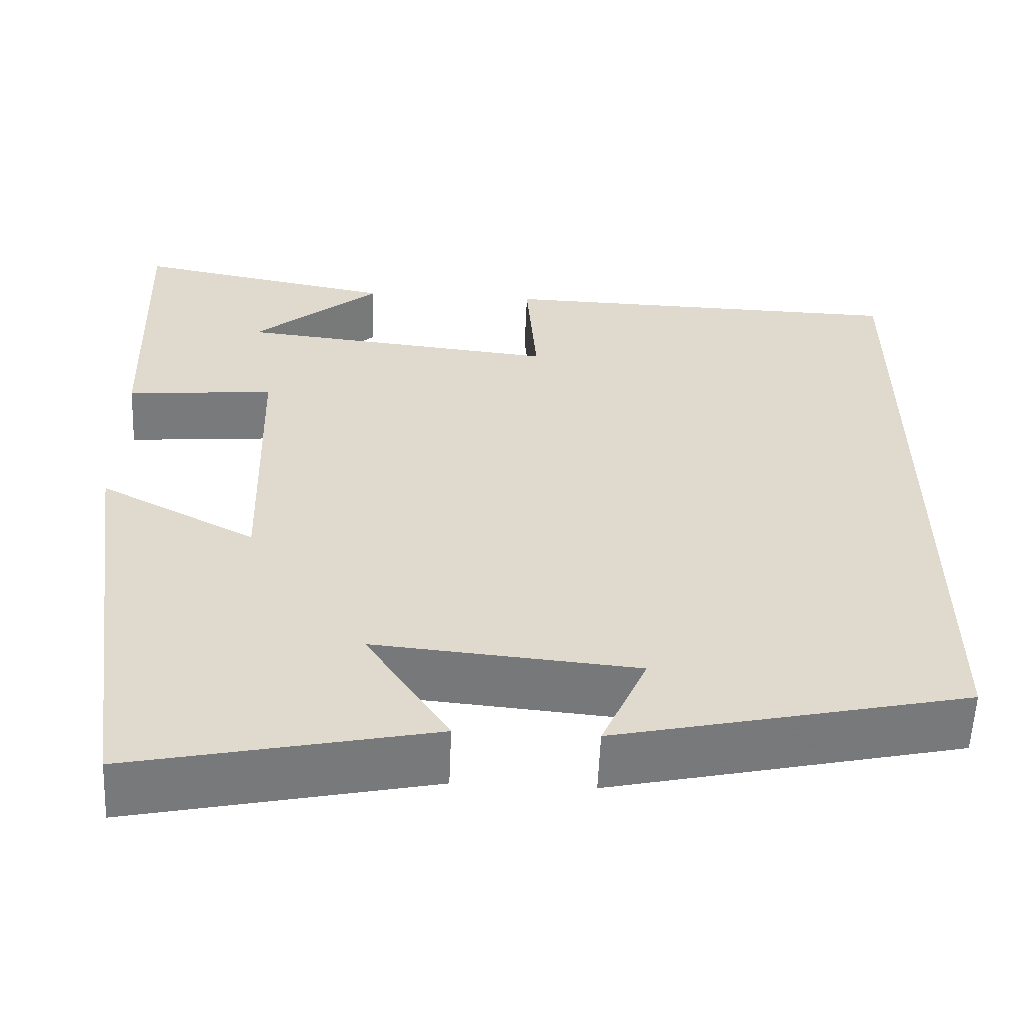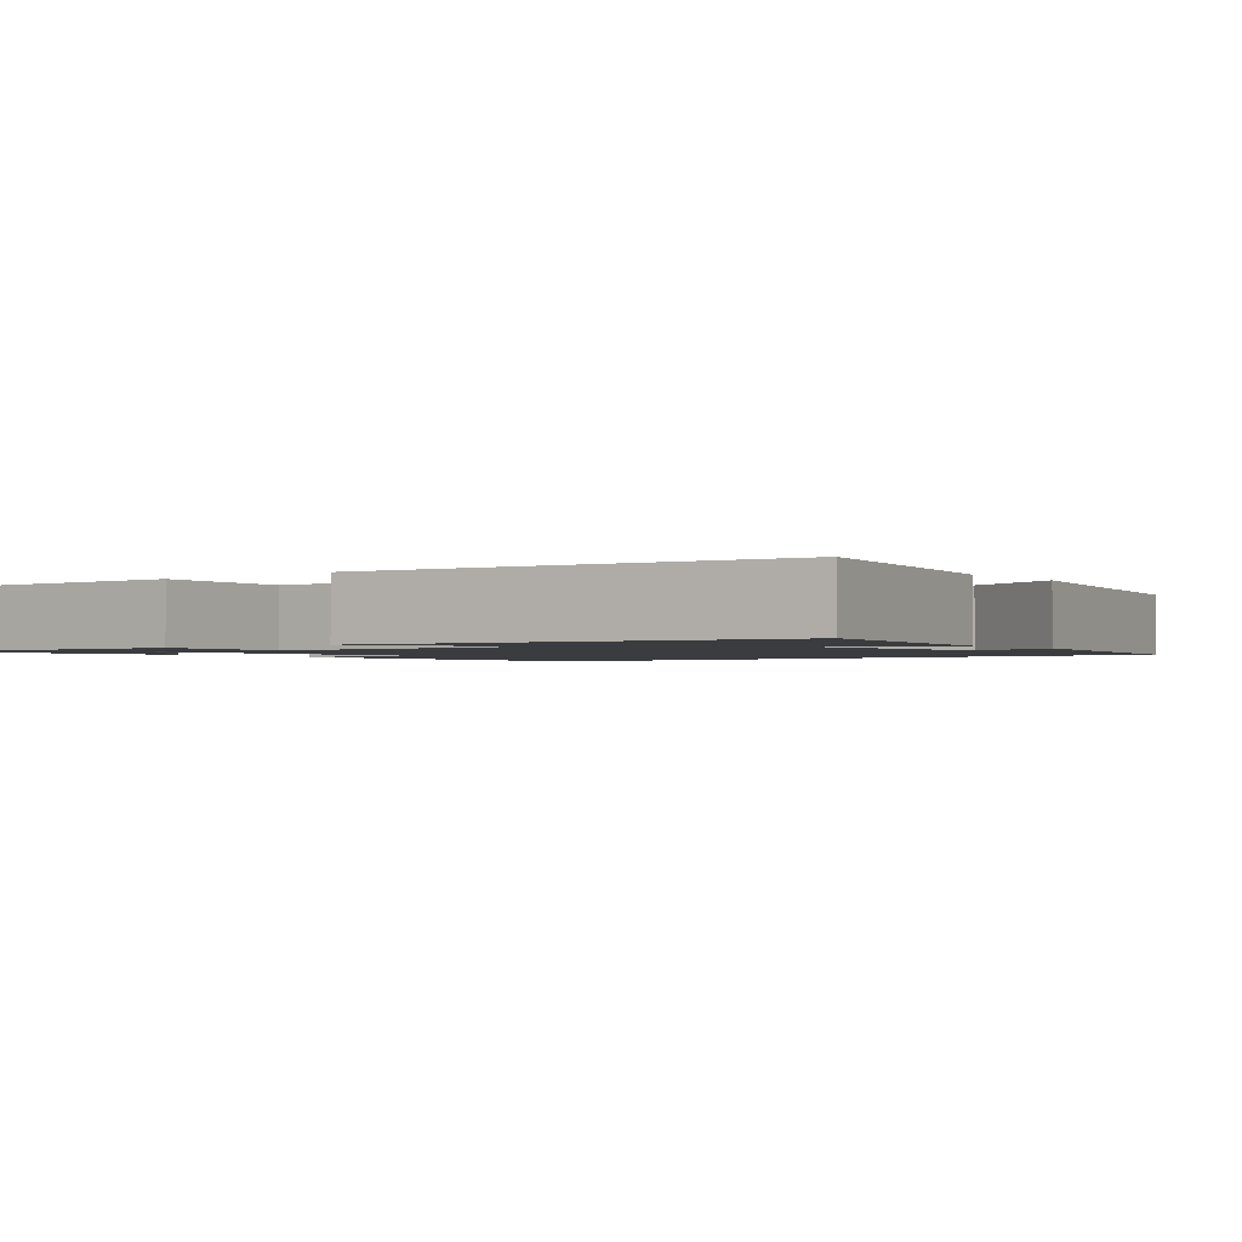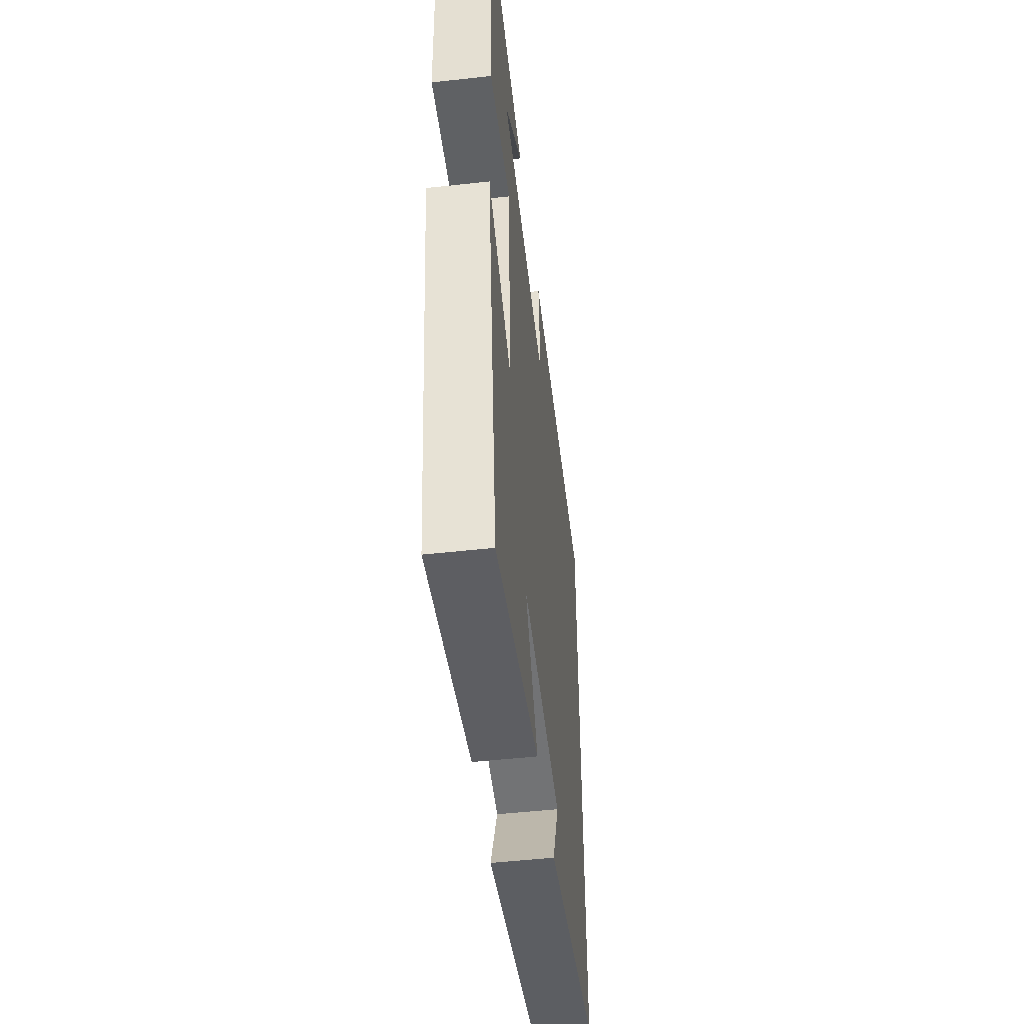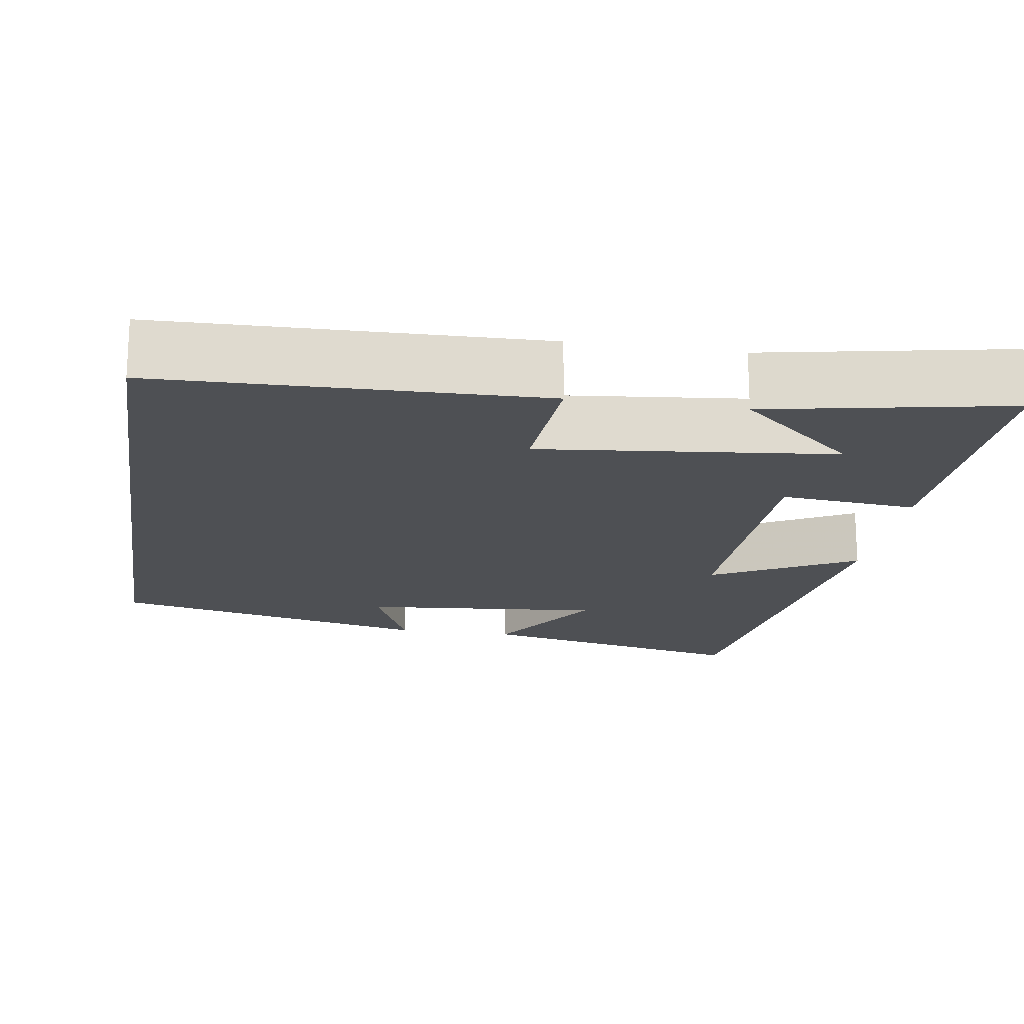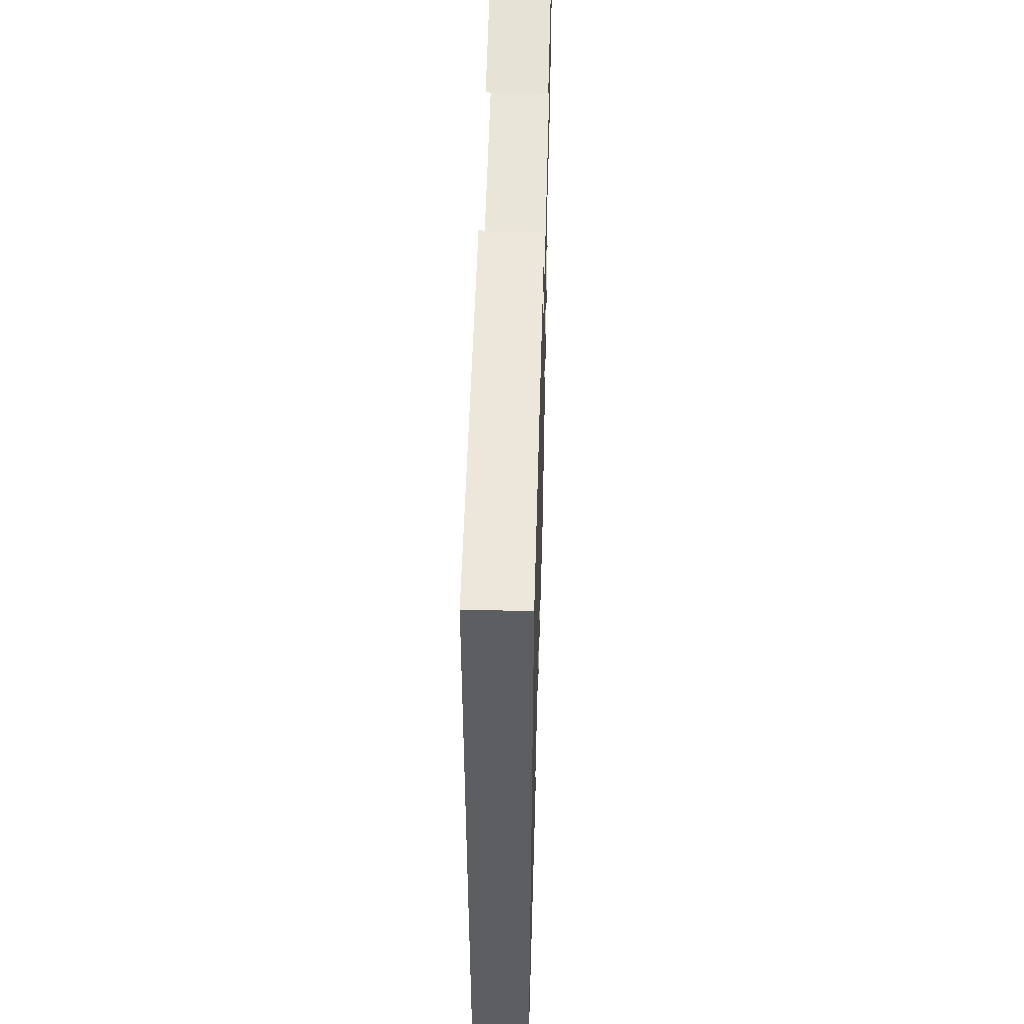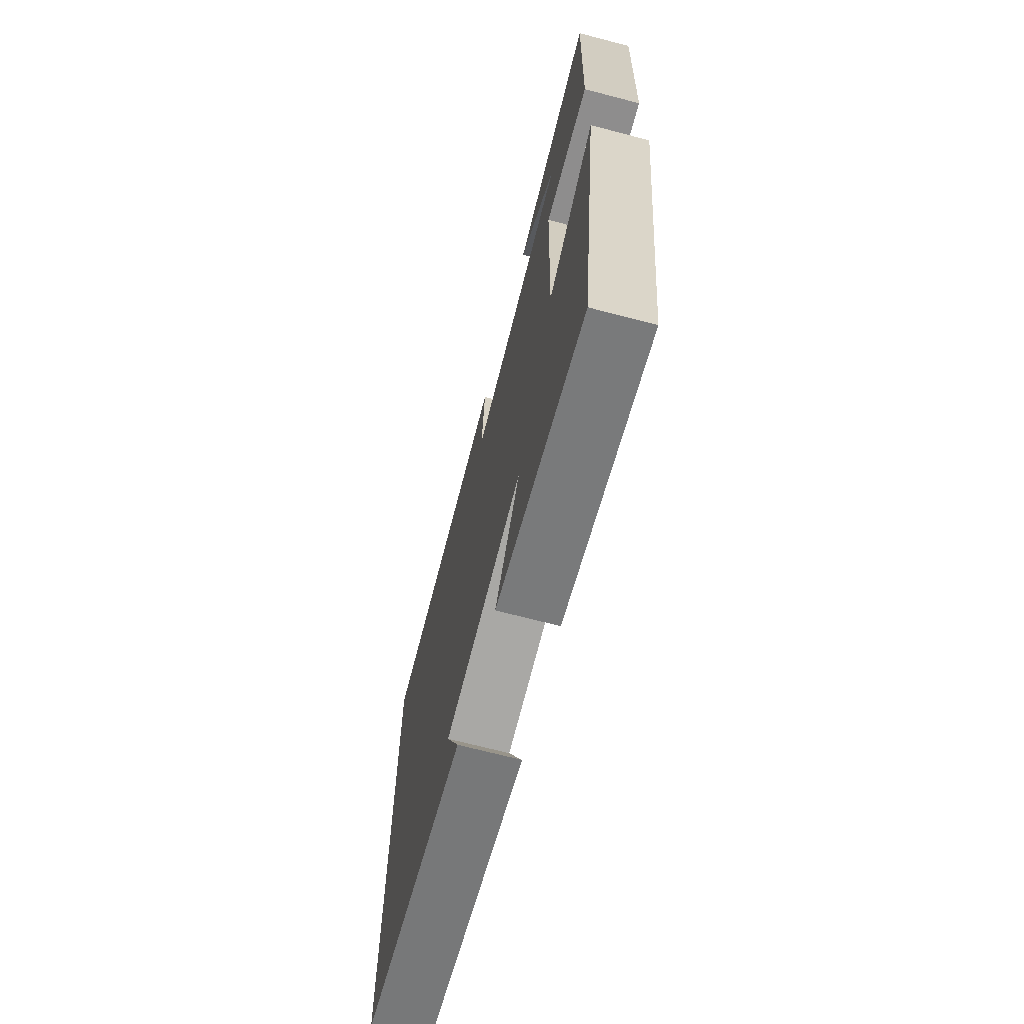
<metadata>
{"format":"obj","ext":"obj","renderer":"f3d","projection":"perspective","resolution":1024,"background":"white","views":[{"elev":-57.8,"azim":177.6,"up":"+Z"},{"elev":-1.7,"azim":128.3,"up":"+Y"},{"elev":-50.7,"azim":96.9,"up":"+Z"},{"elev":-18.6,"azim":-8.8,"up":"+Y"},{"elev":51.9,"azim":-88.4,"up":"+Z"},{"elev":-69.9,"azim":75.4,"up":"+Z"}]}
</metadata>
<code>
v 0.513 0.07 0.559
v 0.5 0.07 0.192
v 0.325 0.07 0.208
v 0.315 0.07 -0.14
v 0.5 0.07 -0.042
v 0.426 0.07 -0.575
v 0.072 0.07 -0.5
v 0.17 0.07 -0.348
v -0.14 0.07 -0.376
v -0.086 0.07 -0.5
v -0.5 0.07 -0.408
v -0.5 0.07 0.488
v -0.013 0.07 0.5
v -0.025 0.07 0.332
v 0.353 0.07 0.372
v 0.203 0.07 0.5
v 0.513 0 0.559
v 0.5 0 0.192
v 0.325 0 0.208
v 0.315 0 -0.14
v 0.5 0 -0.042
v 0.426 0 -0.575
v 0.072 0 -0.5
v 0.17 0 -0.348
v -0.14 0 -0.376
v -0.086 0 -0.5
v -0.5 0 -0.408
v -0.5 0 0.488
v -0.013 0 0.5
v -0.025 0 0.332
v 0.353 0 0.372
v 0.203 0 0.5
f 15 16 1
f 11 12 13 14
f 11 14 15
f 9 10 11
f 8 9 11 15
f 5 6 7 8
f 4 5 8
f 3 4 8
f 3 8 15
f 1 2 3 15
f 17 32 31
f 30 29 28 27
f 31 30 27
f 27 26 25
f 31 27 25 24
f 24 23 22 21
f 24 21 20
f 24 20 19
f 31 24 19
f 31 19 18 17
f 1 17 18 2
f 2 18 19 3
f 3 19 20 4
f 4 20 21 5
f 5 21 22 6
f 6 22 23 7
f 7 23 24 8
f 8 24 25 9
f 9 25 26 10
f 10 26 27 11
f 11 27 28 12
f 12 28 29 13
f 13 29 30 14
f 14 30 31 15
f 15 31 32 16
f 16 32 17 1

</code>
